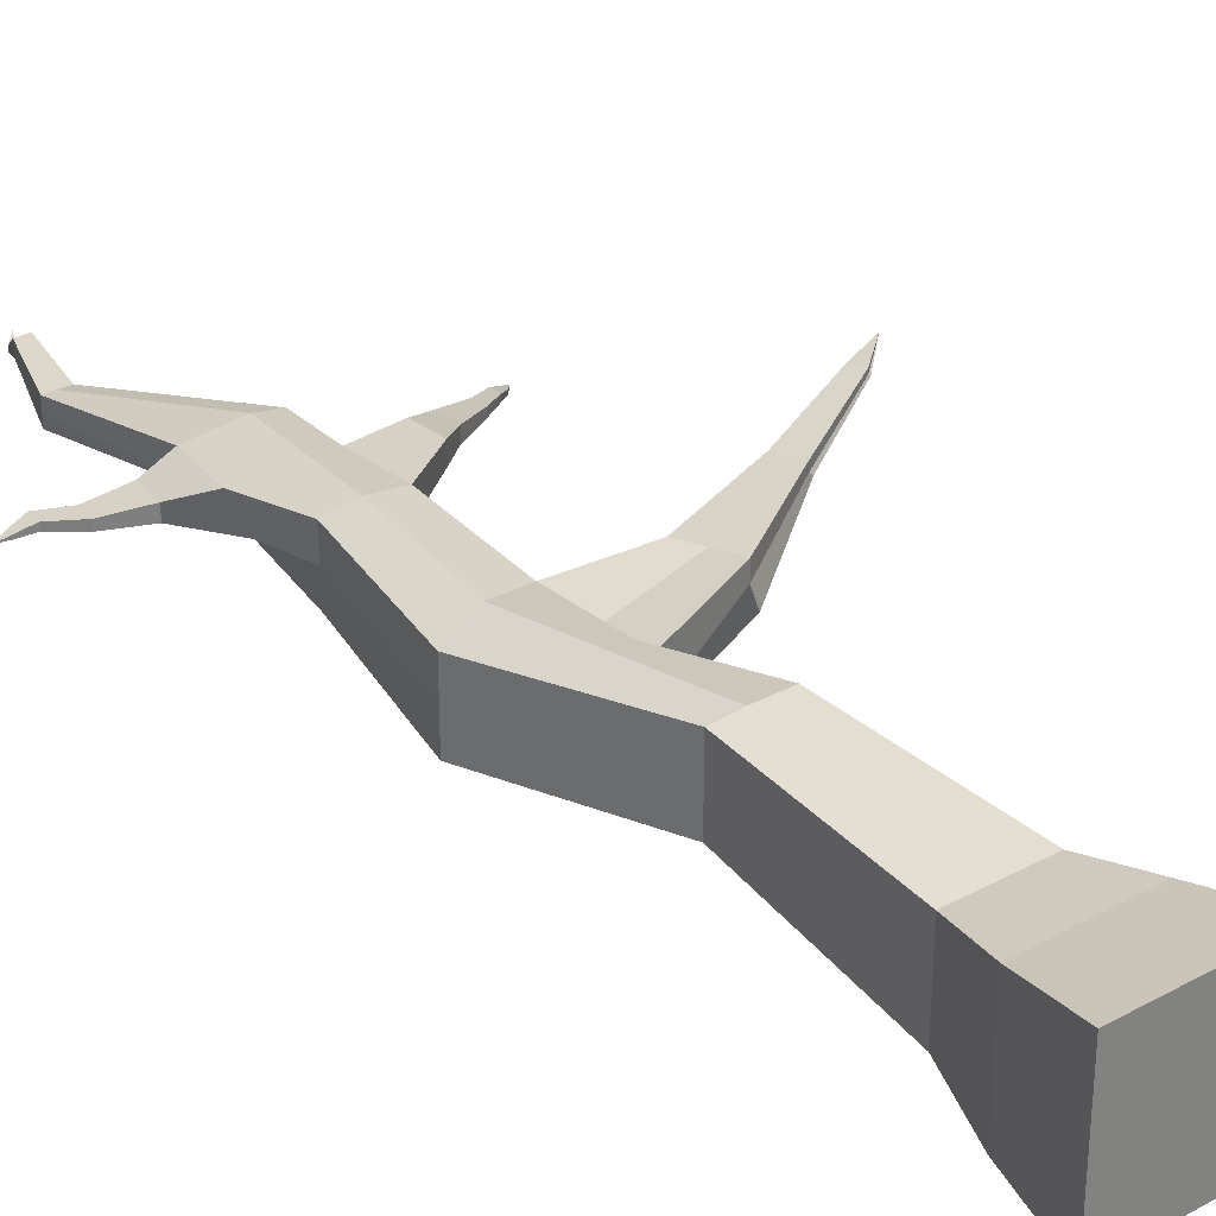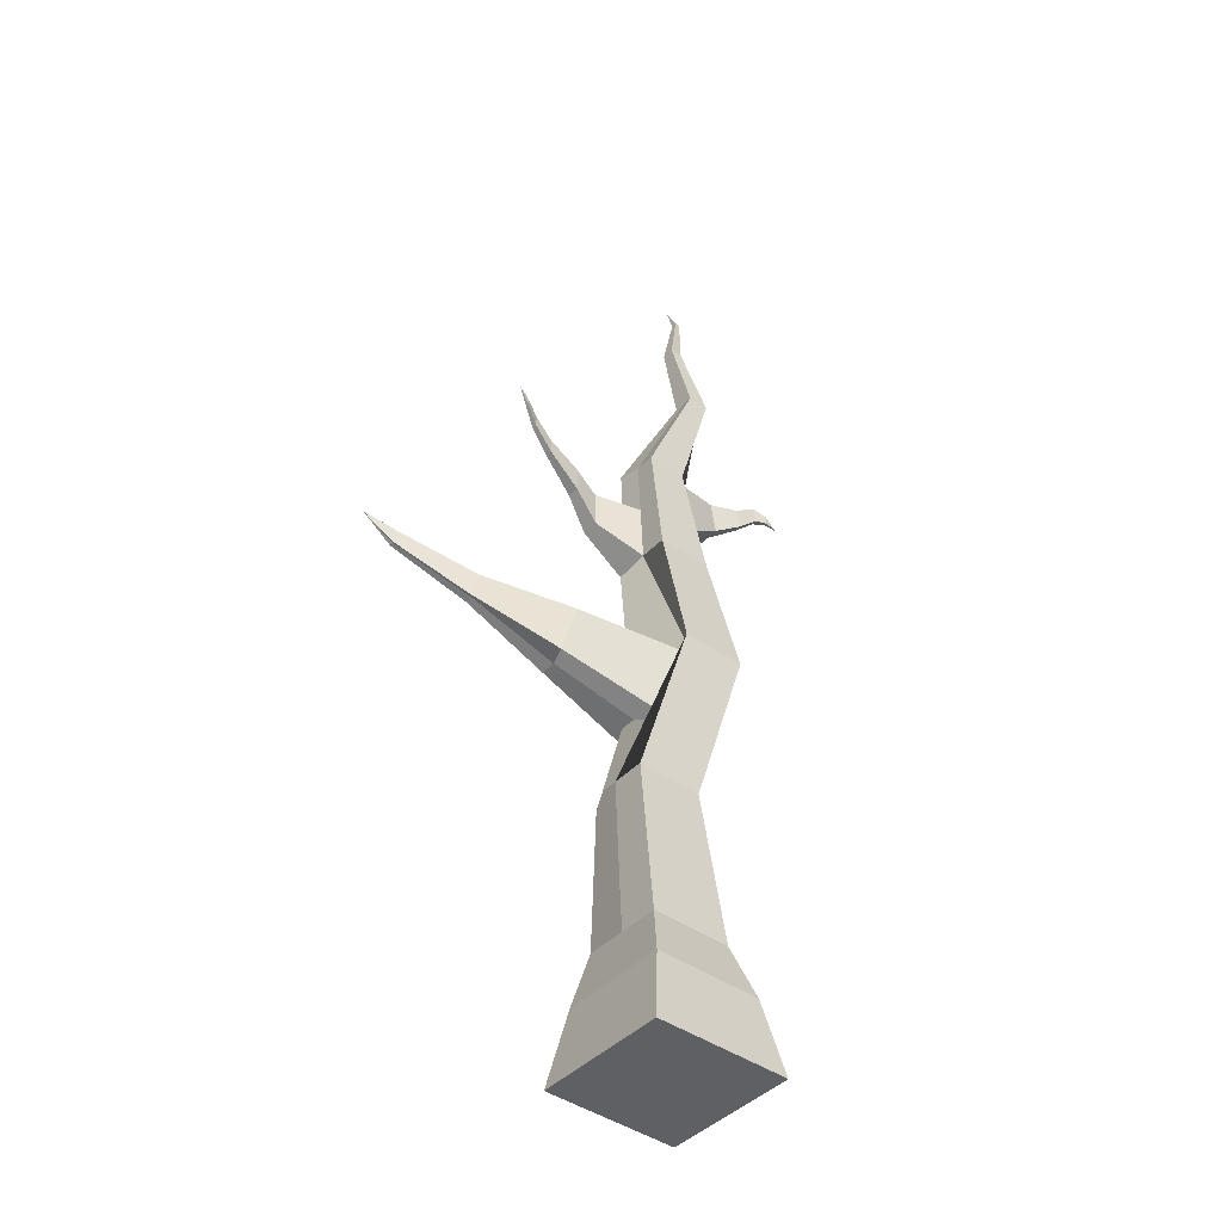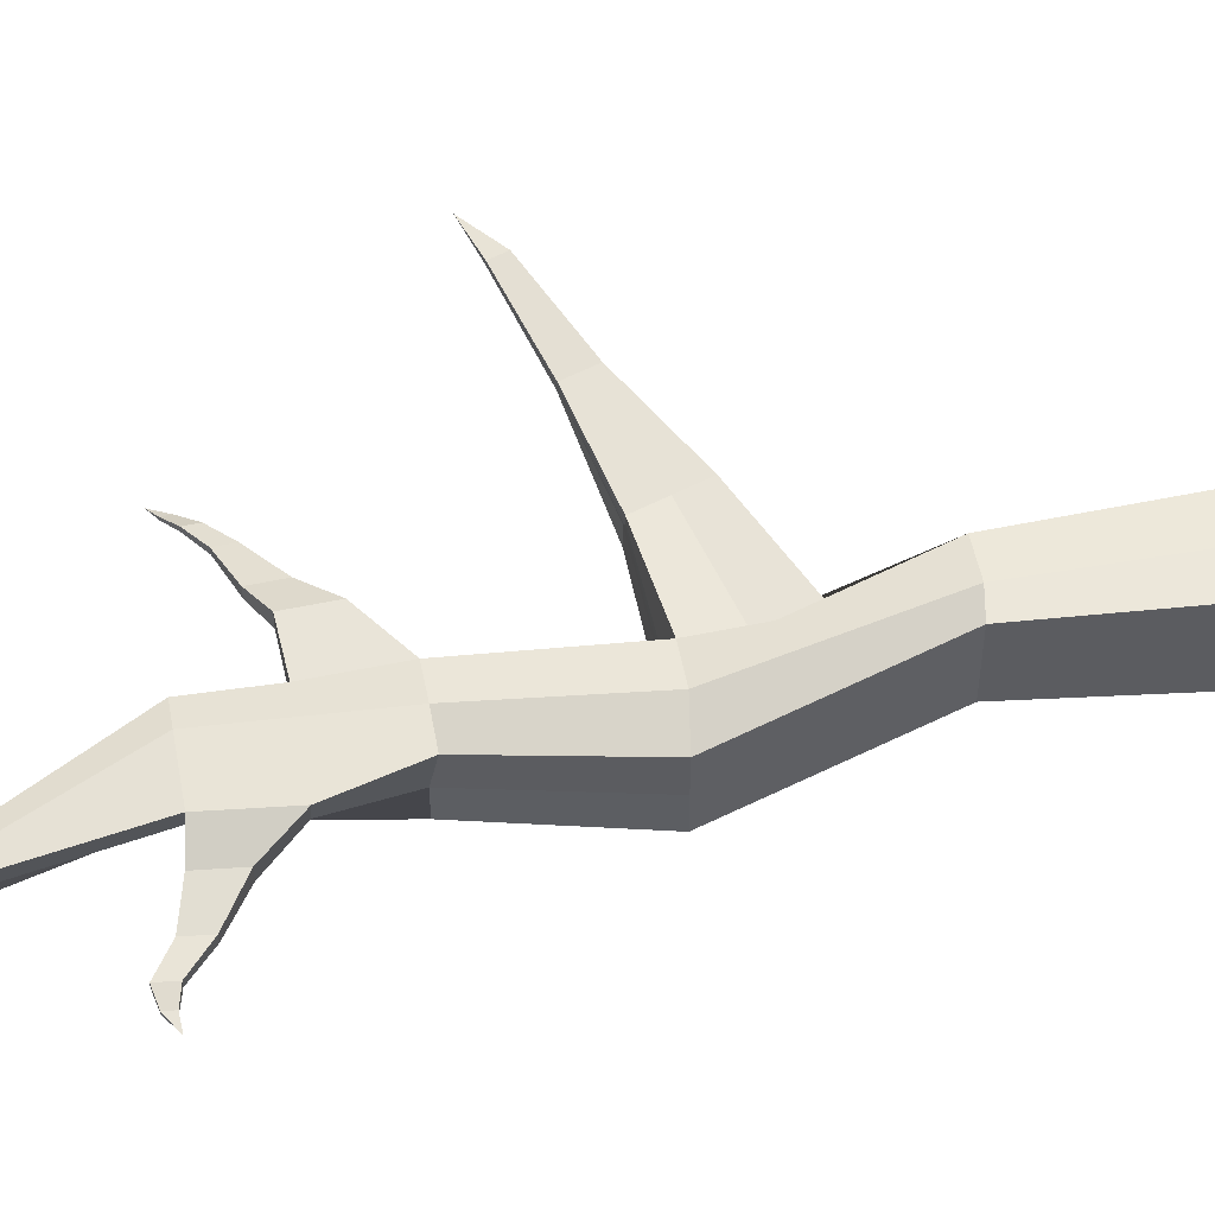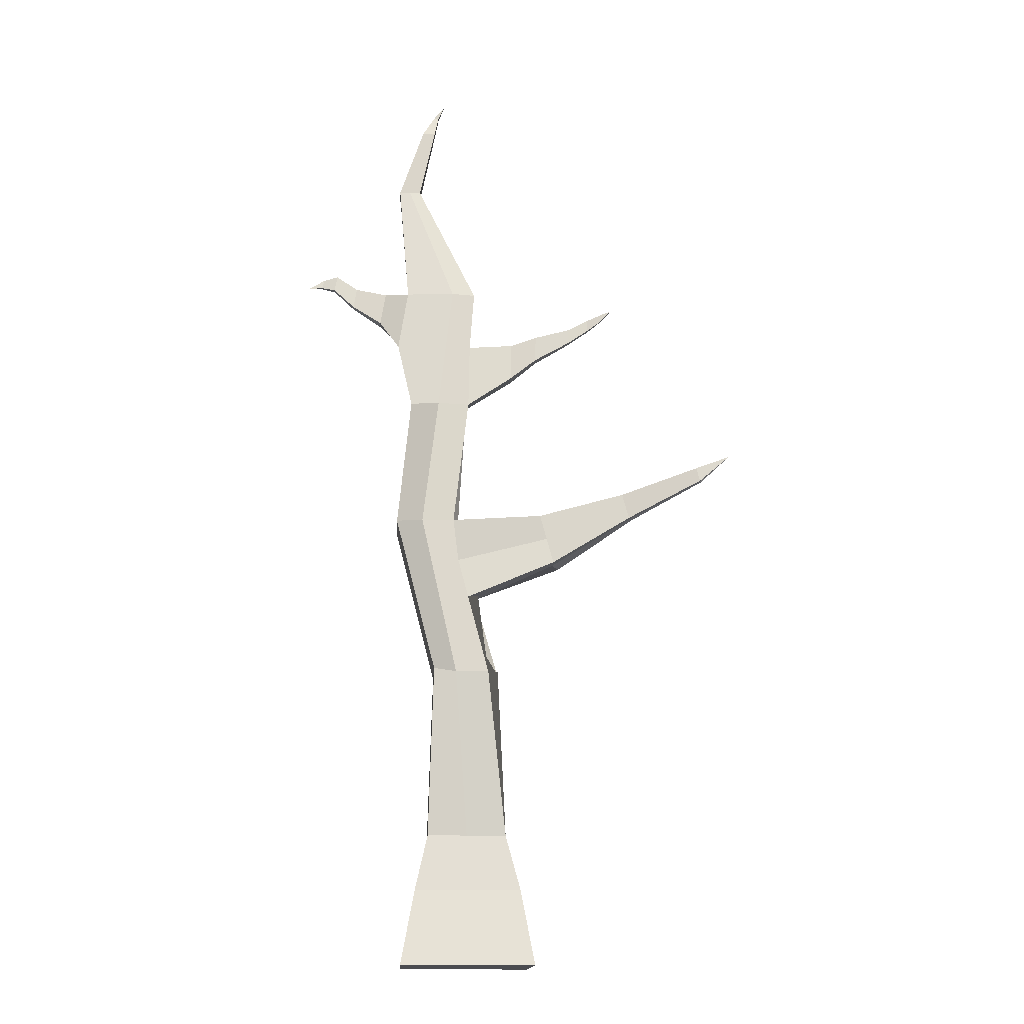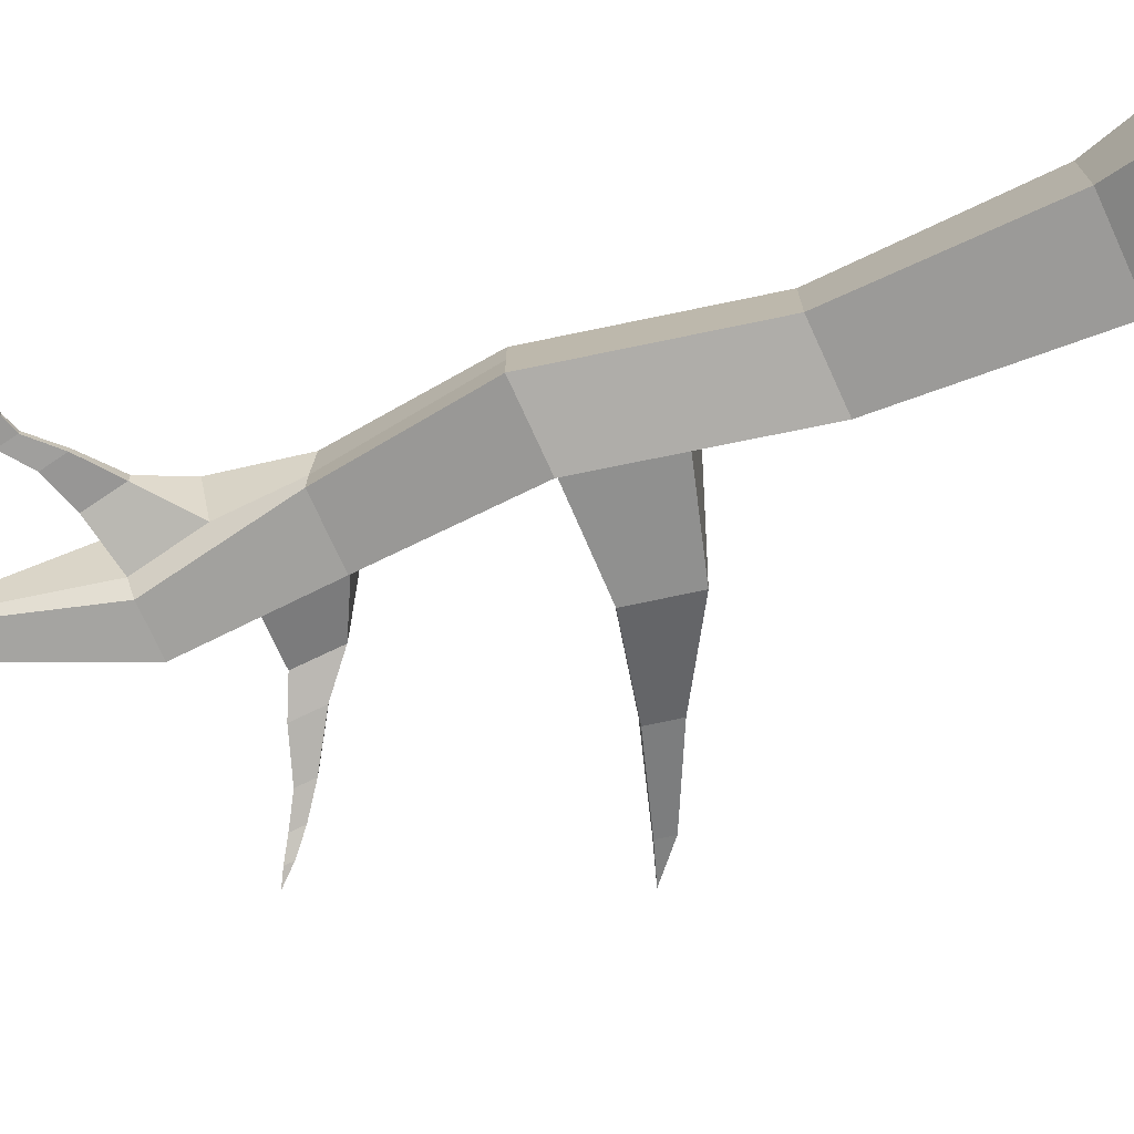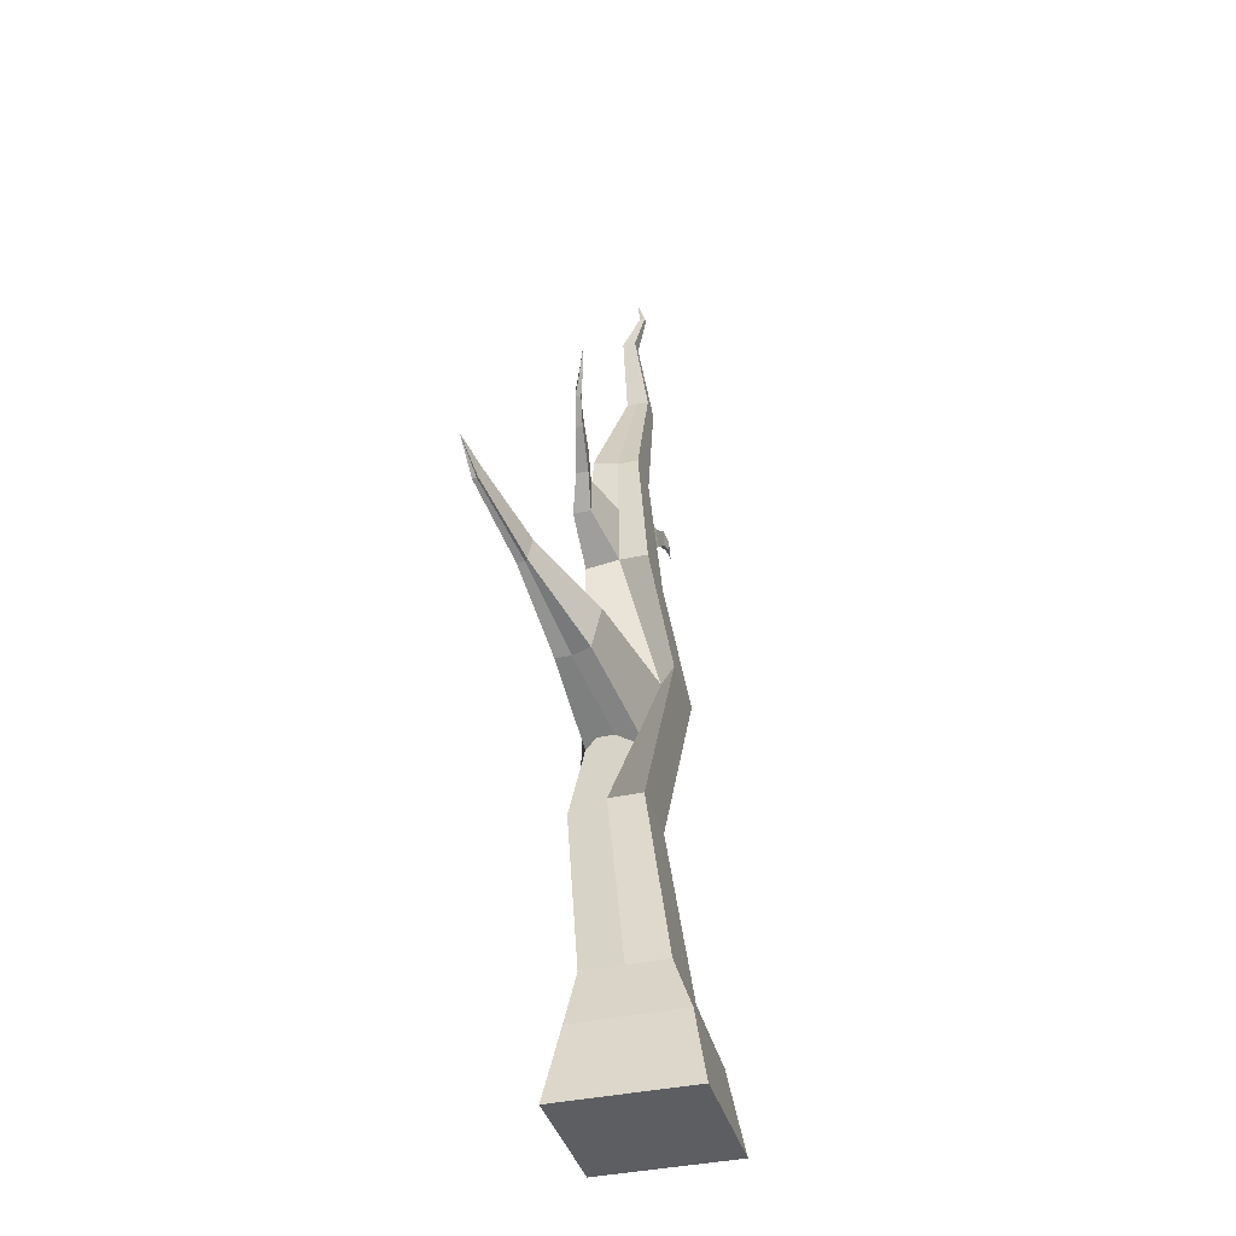
<metadata>
{"format":"obj","ext":"obj","renderer":"f3d","projection":"perspective","resolution":1024,"background":"white","views":[{"elev":30.4,"azim":-38.1,"up":"+Z"},{"elev":-43.2,"azim":140.2,"up":"+Y"},{"elev":51.9,"azim":-100.7,"up":"+Z"},{"elev":-15.2,"azim":-3.2,"up":"+Y"},{"elev":-74.2,"azim":-65.5,"up":"+Z"},{"elev":-38.5,"azim":105.4,"up":"+Y"}]}
</metadata>
<code>
o Cube_Cube.001
v -0.5388 0.06707 0.5388
v -0.3287 1.106 0.3685
v -0.5388 0.06707 -0.5388
v -0.3287 1.106 -0.2702
v 0.5388 0.06707 0.5388
v 0.3101 1.106 0.3685
v 0.5388 0.06707 -0.5388
v 0.3101 1.106 -0.2702
v -0.5388 0.06707 0
v -0.4289 0.6641 0.4289
v -0.3287 1.106 0.04914
v -0.4289 0.6641 -0.4289
v 0 0.06707 -0.5388
v -0.009271 1.106 -0.2702
v 0.4289 0.6641 -0.4289
v 0.5388 0.06707 0
v 0.3101 1.106 0.04914
v 0.4289 0.6641 0.4289
v 0 0.06707 0.5388
v -0.009271 1.106 0.3685
v -0.6207 3.781 0.3069
v 0 0.06707 0
v 0 0.6641 0.4289
v 0.4289 0.6641 0
v 0 0.6641 -0.4289
v -0.4289 0.6641 0
v -0.2916 2.477 0.4606
v -0.2916 2.477 -0.07482
v 0.1576 2.444 0.5035
v 0.2439 2.477 -0.07482
v -0.2916 2.477 0.1929
v -0.02385 2.477 -0.07482
v 0.2439 2.477 0.1929
v -0.1102 2.444 0.5035
v -0.512 4.794 0.439
v -0.6207 3.781 -0.2205
v -0.1415 3.749 0.4786
v -0.09332 3.781 -0.2205
v -0.6207 3.781 0.04324
v -0.357 3.781 -0.2205
v -0.28 3.781 -0.07137
v -0.4052 3.749 0.4786
v -0.5553 5.829 0.3719
v -0.4792 4.838 -0.04741
v -0.02002 4.794 0.4407
v -0.02862 4.838 -0.04741
v -0.4792 4.838 0.1779
v -0.2539 4.838 -0.04741
v -0.02862 4.838 0.1779
v -0.2781 4.794 0.4735
v -0.6399 6.867 0.2279
v -0.3127 5.784 0.01515
v 0.02645 5.829 0.3735
v 0.01389 5.784 0.01515
v -0.4064 5.784 0.08954
v -0.1494 5.784 0.01515
v 0.01389 5.784 0.1784
v -0.1638 5.829 0.4064
v -0.4387 7.455 0.2274
v -0.6399 6.867 0.05125
v -0.4633 6.867 0.2279
v -0.4633 6.867 0.05125
v -0.6399 6.867 0.1396
v -0.5516 6.867 0.05125
v -0.4633 6.867 0.1396
v -0.5516 6.867 0.2279
v -0.3421 7.684 0.07164
v -0.4387 7.455 0.1248
v -0.3361 7.455 0.2274
v -0.3361 7.455 0.1248
v -0.4387 7.455 0.1761
v -0.3874 7.455 0.1248
v -0.3361 7.455 0.1761
v -0.3874 7.455 0.2274
v -0.2467 7.805 0.0722
v -0.3421 7.684 0.02967
v -0.3001 7.684 0.07164
v -0.3001 7.684 0.02967
v -0.3421 7.684 0.05065
v -0.3211 7.684 0.02967
v -0.3001 7.684 0.05065
v -0.3211 7.684 0.07164
v -0.753 5.865 0.2502
v -0.4855 5.328 0.09414
v -0.6338 5.33 0.3988
v -0.753 5.865 0.1662
v -0.7978 5.595 0.2704
v -0.7978 5.595 0.1665
v -1.011 5.939 0.1802
v -1.011 5.939 0.1281
v -1.039 5.772 0.1927
v -1.039 5.772 0.1283
v -1.189 6.065 0.1549
v -1.189 6.065 0.1152
v -1.21 5.938 0.1644
v -1.21 5.938 0.1153
v -1.309 6.04 0.1239
v -1.309 6.04 0.1016
v -1.321 5.968 0.1293
v -1.321 5.968 0.1017
v -1.435 5.964 0.1182
v 0.3538 5.35 0.4146
v -0.01962 5.328 0.1773
v 0.3538 5.35 0.297
v -0.01019 5.33 0.4005
v 0.3482 5.044 0.2973
v 0.3482 5.044 0.4375
v 0.5722 5.458 0.2559
v 0.5683 5.245 0.2561
v 0.5722 5.458 0.3382
v 0.5683 5.245 0.3542
v 0.8638 5.562 0.219
v 0.8615 5.437 0.2192
v 0.8638 5.562 0.2672
v 0.8615 5.437 0.2766
v 1.041 5.672 0.1815
v 1.04 5.575 0.1816
v 1.041 5.672 0.2189
v 1.04 5.575 0.2261
v 1.166 5.754 0.1305
v 1.165 5.692 0.1306
v 1.166 5.754 0.1541
v 1.165 5.692 0.1587
v 1.264 5.81 0.1087
v 0.2439 2.477 0.3268
v -0.09332 3.781 0.1751
v -0.1114 3.129 0.003465
v -0.01102 3.096 0.4267
v 0.07528 3.129 0.2509
v -0.09332 3.781 0.241
v -0.09332 3.781 0.1092
v -0.1957 3.455 -0.03395
v -0.09532 3.422 0.3882
v 0.07528 3.129 0.3174
v 0.07528 3.129 0.1845
v 0.6016 3.817 0.3996
v 0.6595 3.817 0.1159
v 0.6168 3.817 0.3151
v 0.7676 3.399 0.1639
v 0.7097 3.399 0.4489
v 0.7097 3.399 0.3637
v 0.6016 3.817 0.3574
v 0.6621 3.817 0.2728
v 0.7135 3.608 0.1399
v 0.6556 3.608 0.4243
v 0.7097 3.399 0.4063
v 0.7097 3.399 0.3211
v 1.296 3.983 0.4921
v 1.296 3.983 0.5132
v 1.326 3.983 0.45
v 1.304 3.983 0.471
v 1.352 3.878 0.4408
v 1.379 3.774 0.4528
v 1.323 3.878 0.5255
v 1.35 3.774 0.5378
v 1.35 3.774 0.5166
v 1.35 3.774 0.4741
v 1.35 3.774 0.4953
v 1.325 3.983 0.4289
v 1.916 4.186 0.6526
v 1.916 4.186 0.664
v 1.933 4.186 0.6297
v 1.92 4.186 0.6411
v 1.947 4.129 0.6247
v 1.961 4.073 0.6312
v 1.931 4.129 0.6707
v 1.946 4.073 0.6774
v 1.946 4.073 0.6658
v 1.946 4.073 0.6428
v 1.946 4.073 0.6543
v 1.932 4.186 0.6182
v 2.193 4.282 0.6925
v -0.28 3.781 0.04324
v -0.1114 3.129 0.1181
v -0.1957 3.455 0.08066
v -0.1957 3.455 0.08066
v -0.1114 3.129 0.1181
v -0.28 3.781 0.04324
f 26 11 4 12
f 25 14 8 15
f 24 17 6 18
f 23 20 2 10
f 22 16 5 19
f 20 6 29 34
f 11 2 27 31
f 8 14 32 30
f 17 8 30 33
f 9 22 19 1
f 3 13 22 9
f 13 7 16 22
f 19 23 10 1
f 5 18 23 19
f 18 6 20 23
f 16 24 18 5
f 7 15 24 16
f 15 8 17 24
f 13 25 15 7
f 3 12 25 13
f 12 4 14 25
f 9 26 12 3
f 1 10 26 9
f 10 2 11 26
f 33 30 38 41 132 127
f 30 32 40 38
f 27 34 42 21
f 32 28 36 40
f 6 17 33 125 29
f 14 4 28 32
f 4 11 31 28
f 2 20 34 27
f 21 42 50 35
f 40 36 44 48
f 42 37 45 50
f 36 39 47 44
f 31 27 21 39
f 28 31 39 36
f 34 29 128 133 37 42
f 44 47 84 55 52
f 57 65 61 53
f 43 51 63 55
f 49 46 54 57 103
f 38 40 48 46
f 41 38 46 49
f 21 35 47 39
f 49 103 104 106
f 57 53 105 103
f 84 85 87 88
f 57 54 62 65
f 54 56 64 62
f 50 45 105 53 58
f 48 44 52 56
f 35 50 58 43 85
f 46 48 56 54
f 62 64 72 70
f 51 66 74 59
f 64 60 68 72
f 66 61 69 74
f 52 55 63 60
f 58 53 61 66
f 56 52 60 64
f 43 58 66 51
f 72 68 76 80
f 74 69 77 82
f 68 71 79 76
f 69 73 81 77
f 65 62 70 73
f 63 51 59 71
f 61 65 73 69
f 60 63 71 68
f 76 79 75
f 77 81 75
f 79 67 75
f 81 78 75
f 59 74 82 67
f 70 72 80 78
f 73 70 78 81
f 71 59 67 79
f 82 77 75
f 80 76 75
f 67 82 75
f 78 80 75
f 85 43 83 87
f 83 86 90 89
f 84 47 35 85
f 55 84 88 86
f 43 55 86 83
f 91 89 93 95
f 86 88 92 90
f 88 87 91 92
f 87 83 89 91
f 94 96 100 98
f 92 91 95 96
f 90 92 96 94
f 89 90 94 93
f 97 98 101
f 93 94 98 97
f 95 93 97 99
f 96 95 99 100
f 37 130 126 131 41 49 45
f 99 97 101
f 100 99 101
f 98 100 101
f 105 45 107 102
f 104 102 110 108
f 45 49 106 107
f 103 105 102 104
f 108 110 114 112
f 106 104 108 109
f 107 106 109 111
f 102 107 111 110
f 112 114 118 116
f 109 108 112 113
f 111 109 113 115
f 110 111 115 114
f 119 117 121 123
f 113 112 116 117
f 115 113 117 119
f 114 115 119 118
f 120 122 124
f 118 119 123 122
f 116 118 122 120
f 117 116 120 121
f 121 120 124
f 123 121 124
f 122 123 124
f 29 125 33 127 135 129 134 128
f 133 128 140 145
f 143 138 151 150
f 130 37 136 142
f 41 131 143 137
f 141 147 157 158 156 155 140 146
f 135 127 139 147
f 131 126 138 143
f 134 129 135 147 141 146 140 128
f 37 133 145 136
f 126 130 142 138
f 157 153 165 169
f 144 137 159 152
f 139 144 152 153
f 136 145 154 149
f 138 142 148 151
f 145 140 155 154
f 142 136 149 148
f 137 143 150 159
f 158 157 169 170 168 167 155 156
f 147 139 153 157
f 150 151 163 162
f 152 159 171 164
f 153 152 164 165
f 149 154 166 161
f 151 148 160 163
f 154 155 167 166
f 148 149 161 160
f 159 150 162 171
f 167 168 170 169 172
f 169 165 172
f 162 163 172
f 164 171 172
f 165 164 172
f 161 166 172
f 163 160 172
f 166 167 172
f 160 161 172
f 171 162 172
f 132 41 137 144 139 127
f 178 176 175 173
f 176 177 174 175
f 132 127 177 176
f 41 132 176 178

</code>
